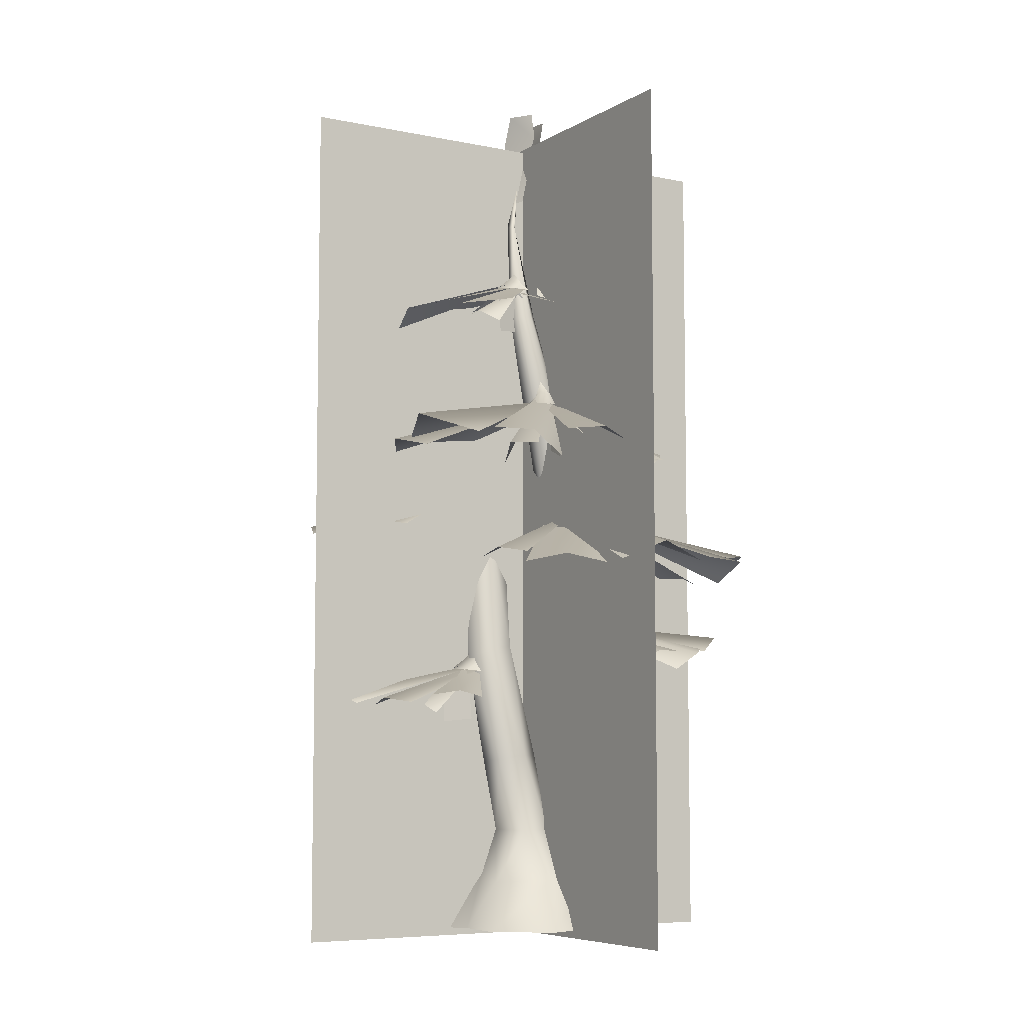
<metadata>
{"format":"obj","ext":"obj","renderer":"f3d","projection":"perspective","resolution":1024,"background":"white","views":[{"elev":-6.7,"azim":58.8,"up":"+Y"}]}
</metadata>
<code>
g default
v -25.69 -20.75 -46.38
v -91.03 -23.11 -60.06
v -95.55 -19.14 2.758
v -49.74 -18.22 92.06
v 7.767 -18.77 81.6
v 3.245 80.83 4.351
v -3.86 54.63 -26.67
v -46.54 55.5 -55.87
v -71.97 55.43 -21.05
v -50.83 59.81 46.04
v -3.264 50.75 39.31
v 7.061 198.9 -4.799
v 16.42 187.6 -43.83
v -11.72 185.9 -78.46
v -48.16 195.8 -71.02
v -55.19 206.5 -31.28
v -28.09 208 0.4124
v 13.69 375.4 -20.4
v 43.59 373.4 -44.43
v 38.67 377.9 -87.63
v 2.489 382.5 -106
v -29.42 378.6 -81.37
v -22.84 375.5 -39.7
v 20.05 562.4 -23.09
v 49.18 561.9 -15.94
v 67.92 557.4 -43.85
v 56.3 552.8 -78.69
v 26.09 551.2 -84.94
v 8.882 556.5 -57.23
v 41.21 720.4 6.511
v 56.91 718.4 28.63
v 82.35 721.8 24.49
v 91.76 727.2 -1.27
v 76.26 729.2 -22.77
v 51.15 725.8 -19.13
v 39.72 877.4 18.22
v 36.99 874.2 38.97
v 51.78 873.5 52.78
v 68.61 876 46.16
v 71.22 879.1 26.23
v 57.11 879.8 12.11
v 1.996 1038 14.06
v 4.971 1038 30.14
v 17.73 1041 25.39
v -9.715 1177 -2.457
v -67.83 -92.59 -108.5
v -129.7 -92.59 -34.88
v -125.7 -91.97 116.7
v -34.73 -92.06 159.7
v 28.94 -92.06 117.7
v 32.26 -19.95 -65.3
v 30.4 58.88 -23.65
v 18.39 -92.07 -90.67
v 69.52 -20.52 90.07
v 105.8 -18.36 11.74
v 99.73 -18.52 -54.1
v 29.1 59.17 65.86
v 71.45 56.23 37.49
v 67.05 59.07 -5.386
v 8.124 168.7 8.719
v -2.826 162.8 48.88
v 21.02 163.4 82.87
v 55.3 169.4 74.38
v 64.65 174.2 33.89
v 41.31 174.2 2.236
v 0.09676 344.9 24.26
v -26.88 333 47.5
v -19.83 326.3 89.89
v 14.03 330.5 107.4
v 40.36 340.5 83.7
v 33.84 347.2 42.88
v -17.21 527.2 23.62
v -47.09 523.7 21.05
v -65.01 526.4 51.19
v -53.07 532.3 83.08
v -22.71 533.2 86
v -5.04 530.6 56.71
v -25.81 717.8 16.34
v -40.51 719.6 -9
v -65.17 723.9 -8.664
v -76.09 726.3 16.79
v -62.07 724.5 42.95
v -36.44 720.2 42.85
v -26.2 866.1 -13.36
v -21.93 868 -31.64
v -32.06 871.6 -44.66
v -46.76 873.2 -40.07
v -51.68 871.3 -21.85
v -41.25 867.8 -8.159
v -12.02 994.3 -23.22
v -4.269 998.6 -35.16
v -17.1 1000 -39.15
v 10.83 1173 -11.19
v 104.9 -92.11 119.2
v 166.3 -92.05 43.09
v 111.7 -92.05 -106.3
v -94.78 239.4 58.24
v -104.5 230.6 138
v 6.864 314.8 87.85
v 4.378 315.6 111.5
v -106.8 239 92.11
v -64.07 240.7 25.85
v -89.1 231.9 72.54
v 9.913 316.4 95.66
v 0.5198 315 110
v -83.96 246.6 44.41
v -131.3 243.6 148.8
v -98.24 256.7 227.6
v -0.1571 312.7 85.11
v 8.479 312.9 107
v -113.7 260.7 191.5
v -88.83 228.5 225.4
v -64.62 255.8 288.6
v -4.525 311.1 102.5
v 10.53 316 118.9
v -95.19 250.2 274.3
v 11.99 254.7 304
v -54.75 251.7 297.7
v 22.48 308.6 120.9
v 1.896 312.8 118
v -18.07 272 330.4
v 110.5 263.8 138.6
v 71.23 267.3 204.3
v 13.91 309.2 88.28
v 4.815 315.5 108.6
v 104.3 273.5 174.3
v 76.49 255.5 243.8
v 17.85 252.1 275.6
v 31.78 308.9 97.76
v 12.54 313.2 105.8
v 50.27 262.3 277.5
v -3.204 259 187
v 10.15 310 100
v -29.31 257.2 175.9
v 20.31 240.8 169.4
v 26.65 308.3 105.4
v 37.81 306.5 98.43
v 27 318.6 100.6
v 14.69 338.1 101.8
v 0.1051 308.4 134.7
v 5.556 319.2 120
v 9.226 326.8 111.6
v -7.315 310.4 82.2
v 0.4375 321.2 89.09
v -7.248 310.4 101.2
v 24.69 309 116.5
v 19.66 232.1 105.1
v 10.12 227.6 148.8
v 18.71 306.9 111.6
v 10.75 284.3 149.4
v -4.922 251.5 93.49
v -23.02 251.6 141.4
v -2.653 309.3 96.17
v -25.98 295.6 141.6
v 7.654 283.9 107.6
v -0.8445 315.8 103.9
v -5.099 287 89.58
v 30.55 292.7 105.9
v 18.84 315.5 113.8
v 112 305.1 -33.31
v 143.6 304.5 -106.5
v 21.39 384.3 -84.69
v 30.29 387.6 -106.1
v 132.9 308 -61.25
v 73.7 303.4 -12.9
v 110.7 299.2 -49.73
v 20.6 386.8 -92.84
v 33.57 386.8 -103.4
v 97.7 310.9 -22.89
v 171.8 318.1 -105.8
v 174.3 339.6 -184.9
v 27.39 381.9 -80.04
v 25.17 384.4 -103.5
v 180.8 339.6 -144.5
v 164.3 311.5 -190.3
v 139.9 345.6 -255.1
v 36.39 382 -95.14
v 26.45 388.8 -115
v 165.6 338 -230.9
v 70.49 347.2 -298.5
v 132.8 342.6 -268
v 15.74 381.8 -121.9
v 34.52 385.4 -111.7
v 105.4 366.7 -309.7
v -62.44 340.5 -174.4
v -10.95 350.2 -225
v 14.91 378.9 -88.24
v 29.07 387.1 -103.5
v -40.57 353.7 -204.6
v -5.998 342.7 -265.9
v 57.96 341.8 -274.4
v 0.457 379.9 -103.2
v 20.97 384.7 -103.7
v 27.24 352.6 -286.8
v 61.4 339.1 -182
v 21.72 380.9 -97.94
v 81.59 335.9 -163.6
v 32.75 319.5 -176.4
v 7.502 380 -108.8
v -5.059 377.6 -106.2
v 5.584 389.8 -102.9
v 17.24 409.1 -97.19
v 40.94 382.8 -127.5
v 31.43 392 -113.9
v 25.42 398.7 -106.2
v 33.47 379.2 -75.22
v 27.73 390.7 -82.8
v 38.67 381.2 -93.19
v 12.41 381.8 -118.5
v 15.82 304.3 -116.8
v 37.12 304.2 -155.5
v 16.81 379.2 -112.1
v 35.38 360.5 -148.3
v 35.65 321.9 -94.94
v 66.18 326.8 -134
v 32.91 379.6 -90.11
v 68.07 370.4 -127.1
v 26.79 355.8 -107.9
v 33.16 386.9 -97.04
v 33.93 356.7 -86.21
v 4.258 364.6 -112.7
v 17.1 387.9 -113
v 34.44 466.7 -251.7
v 135.1 451.4 -247.1
v 45.62 563.5 -51.26
v 78.19 563.8 -52.44
v 79.81 465.5 -263.3
v -15.03 467.5 -206.7
v 49.9 455 -238.5
v 54.6 565.2 -46.45
v 77.96 563.4 -57.69
v 14.27 476.6 -235.8
v 157.3 471.3 -289.8
v 248.1 484.5 -231
v 45.19 561.3 -60.89
v 70.13 559.8 -47.65
v 209.5 492.3 -288.5
v 241.1 444.1 -216.1
v 310.9 477.5 -147.4
v 70.16 558.6 -65.28
v 85.13 563.6 -43.69
v 304 473 -212.4
v 302.3 468.4 8.129
v 318.4 470.4 -125.7
v 81.92 552.1 -28.39
v 87.83 559.7 -55.38
v 346.2 494.2 -41.78
v 84.49 481.1 126.4
v 177.1 485.4 98.1
v 42.73 555.1 -42.4
v 74.11 563.7 -52.13
v 136.1 493.6 126.6
v 205.5 466.5 118.4
v 265.4 465.6 11.36
v 46.95 552.9 -18.09
v 66.73 560 -42.39
v 256.5 476.9 77
v 182.8 481.2 -54.66
v 60.07 555.9 -46.27
v 176.1 481.2 -100.9
v 147.2 454.3 -24.18
v 59.5 552 -24.25
v 50.67 550.5 -8.643
v 56.88 568.4 -22.21
v 60.85 596.8 -40.99
v 109.9 554.5 -60.94
v 86.97 569.4 -56.14
v 75.34 578.6 -48.86
v 40.35 560.2 -66.85
v 48.2 574.5 -56.32
v 66.27 559.3 -68.12
v 78.77 554.2 -27.1
v 60.21 445.1 -38.45
v 123.1 437.5 -45.2
v 71.27 550.4 -34.27
v 125.6 517.4 -38.72
v 55.15 474.9 -76.95
v 127.4 474.3 -95.7
v 60.9 556.1 -63.5
v 130.4 536.6 -96.07
v 70.24 519 -51.65
v 70.46 564.9 -59.95
v 51.2 525.1 -74.6
v 59.01 529.6 -15.65
v 74.42 562.4 -33.23
v -30.13 532.9 268.2
v -129.6 510.2 261.2
v -44.52 619.5 61.7
v -77.07 617.8 61.9
v -75.59 529 278.3
v 20.2 535.2 224.8
v -44.6 519.5 255.2
v -53.46 620.4 56.53
v -76.94 617.6 67.17
v -10.2 543.5 252.3
v -153.8 530.4 301.8
v -243.8 534.4 239.3
v -44.2 617.8 71.47
v -68.65 614.1 57.61
v -206.6 547.7 280.3
v -234.2 493.9 227.2
v -304.1 519 154.1
v -69.05 613.7 75.28
v -83.76 616.7 52.97
v -298.5 518 219.6
v -291.6 503.3 -0.2259
v -310.7 510.4 132.7
v -79.44 604.8 38.51
v -86.51 613.3 64.79
v -337.9 528.2 46.5
v -64.22 526.8 -120.6
v -167 526.4 -86.34
v -40.88 610.9 53.48
v -72.99 617.9 61.71
v -116.5 535.9 -123.1
v -216.8 503.2 -107
v -254.5 503 -2.042
v -44.34 607.3 29.23
v -65.14 614.3 52.44
v -244.7 511.9 -67.98
v -176.4 528.8 66.22
v -58.33 610.8 56.78
v -170.8 531.4 112.6
v -138.3 503 38.56
v -56.96 605.9 35.06
v -47.67 604.2 19.84
v -55.32 622.3 32.07
v -61.54 651.2 48.89
v -108.3 606.9 70.03
v -86.27 623 64.97
v -75.06 632.5 57.47
v -39.46 617.3 77.62
v -47.91 630.6 65.98
v -65.29 614.8 78.19
v -76.4 607 37.19
v -51.35 500 55.98
v -113.7 488.7 61.33
v -68.87 604.1 44.81
v -121.1 567.8 49.73
v -49.15 531.8 92.67
v -121.6 527.4 109.3
v -59.62 611.7 73.94
v -128.6 589.3 105.6
v -66.32 573.6 64.17
v -69.61 619.7 69.55
v -48.28 582 87.27
v -54.85 583.3 27.91
v -72.73 615.8 42.92
v 215.7 637.9 -131.8
v 253.7 621.9 -21.64
v 82.37 736.1 -4.005
v 102.2 736.2 24.93
v 228 636.3 -91.84
v 151.3 639.5 -156
v 216.4 626.2 -108.1
v 84.33 737.8 7.098
v 105.7 735.7 21.58
v 191.7 648.1 -142.8
v 296.2 641.3 -21.32
v 321.5 654.2 116.5
v 88.81 733.8 -10.15
v 94.14 732.3 20.5
v 320.4 663 48.63
v 306.6 614 116.9
v 311.8 647.4 237.1
v 106.4 730.9 9.954
v 100.1 736 36.48
v 348.8 642.4 191.9
v 205.6 639.4 316.2
v 303.1 640.3 258.1
v 87.49 724.7 42.73
v 109.7 732.1 31.91
v 268.6 664.6 338.1
v -31.44 654.9 134.8
v 50.67 658.3 206.2
v 74.36 727.8 -1.391
v 99.6 736.1 21.43
v 0.1006 667 182
v 67.87 639.1 269
v 177.4 637 275.3
v 59.88 725.8 16.99
v 88.52 732.5 20.58
v 129.2 648.8 302.8
v 167.6 652.9 122.8
v 87.3 728.5 12.19
v 196.1 652.6 89.29
v 122.4 626.5 105.6
v 71.6 724.7 24.85
v 55.48 723.4 26.06
v 68.83 741.1 23.68
v 84.55 769.4 16.09
v 126.5 726.6 48.75
v 109.9 741.7 30.68
v 98.2 751 24.51
v 90.08 732.8 -18.15
v 87.54 747.1 -4.65
v 106.1 731.7 4.728
v 84.8 726.8 40.65
v 104.9 647.2 -10.71
v 160.6 646 44.52
v 99.77 728.5 2.628
v 163.4 708.3 47.22
v 96.52 691.5 18.18
v 102.9 737.3 13.43
v 101.5 697.6 -12.87
v 65.08 702.4 29.52
v 86.64 735 33.05
v -157.1 705.8 153.3
v -234.7 678.7 55.87
v -47.54 805.3 -0.4984
v -70.42 802.3 -26.03
v -199.4 699.2 119.8
v -90.8 713.3 167.1
v -159.6 692.7 130.8
v -50.89 806.1 -11.29
v -73.47 801.7 -22.13
v -132.9 718.2 159.7
v -251.6 694.7 61.7
v -291.6 697.5 -71.02
v -53.03 802.9 6.734
v -61.68 799.2 -22.64
v -284.3 710.3 -4.691
v -274.2 658.6 -71.34
v -293.9 684.3 -191.5
v -72.47 797.6 -10.2
v -69.68 801.5 -37.76
v -325.5 679.1 -140
v -196.4 680 -287.9
v -286.9 676.7 -213.4
v -57.05 790.7 -45.16
v -78.37 797.2 -31.47
v -262.6 698.9 -300.2
v -262.6 698.9 -300.2
v -262.6 698.9 -300.2
v 55.42 724.1 -150.1
v -33.37 717.2 -207.5
v -39.28 797.4 -3.778
v -67.48 802.6 -22.97
v 19.28 731.3 -192.9
v -55.43 693.2 -265.3
v -164.2 682.1 -252.1
v -26.91 795.3 -24.09
v -56.15 799.8 -23.61
v -120.1 696.1 -288.6
v -139.8 709 -107
v -53.67 796.3 -15.23
v -164.1 708.7 -69.42
v -91.11 686.9 -95.33
v -39.31 793 -29.96
v -23.41 792.7 -33.59
v -37.72 809.6 -30.33
v -54.58 837 -22.25
v -96.39 789.6 -45.15
v -79.12 806.9 -30.88
v -67.61 817.3 -27.23
v -53.29 802.2 14.92
v -53.44 815.8 0.2173
v -71.67 798.7 -5.128
v -54.32 793.2 -43.66
v -62.09 715.6 15.58
v -123.4 707.3 -30.26
v -64.91 796.1 -3.836
v -131.4 768.9 -36.64
v -60.59 758.6 -17.25
v -69.94 804 -14.61
v -62.43 766.1 13.83
v -31.66 770.9 -34.11
v -55.91 801.7 -36.4
v 90.88 911.9 -25.43
v 92.89 903.9 -104.2
v -3.147 984.6 -25.04
v -5.369 985.2 -47.1
v 69.61 914.2 12.25
v 82.88 905 -36.65
v -7.291 986.2 -31.27
v -1.657 984.5 -46.79
v 106.5 913.9 -117.2
v 80.23 926.6 -182.8
v 3.575 982.5 -24.48
v -8.249 982.8 -41.8
v 68.9 903.5 -204.3
v 27.31 926.1 -227.5
v 4.155 980.8 -41.31
v -12.24 985.7 -52.07
v -46.98 929 -228.1
v 16.86 922.6 -232.6
v -23.5 979.2 -50.43
v -4.459 982.5 -53.58
v -106.8 940.4 -41.49
v -90.36 942.2 -109.6
v -9.684 979.7 -23.41
v -5.213 985.1 -44.35
v -103.4 931.2 -143.4
v -58.46 928.2 -203
v -27.43 980 -27.01
v -11.65 983.2 -39.65
v -12.96 931.9 -117
v -8.524 980.2 -35.05
v 10.8 929.6 -113.6
v -32.75 916 -93.81
v -24.32 979.1 -35.35
v -33.01 977.9 -25.91
v -23.4 988.8 -30.99
v -12.06 1006 -35.79
v -6.144 978.2 -69.08
v -7.91 988.5 -54.46
v -9.367 995.6 -45.95
v 10.44 980.2 -23.81
v 2.55 990.4 -28.02
v 6.792 980.1 -40.95
v -24.63 979.7 -45.86
v -20.32 908.4 -35.95
v -20.18 903.7 -77.94
v -18.43 977.6 -43.04
v -19.15 956.1 -79.05
v -8.503 956 -42.19
v 0.7469 985.3 -41.62
v 6.364 958.5 -29.53
v -28.36 964.8 -34.48
v -18.71 985.5 -45.13
v -53.83 853.5 64.71
v -36.49 846.4 141.1
v 33.74 929.4 34.12
v 41.17 930.3 54.6
v -42.58 856.2 21.72
v -43.2 847.1 72.96
v 39.16 931.2 38.77
v 37.55 929.5 55.49
v -46.77 856.1 157.9
v -4.294 870.4 212.5
v 27.23 927.1 35.73
v 42.74 928 48.6
v 4.902 847.6 231.8
v 49.1 872.1 239.2
v 30.79 925.5 52.09
v 48.95 931.1 57.19
v 115.1 876.3 204.3
v 60.35 869 240.3
v 59.6 925 52.04
v 41.96 927.6 61.13
v 138.8 889 17
v 150.1 891.4 88.66
v 39.8 924.7 30.48
v 40.36 930.2 52.01
v 160.5 880.7 116
v 118.8 873.1 182.3
v 57.7 925.6 28.28
v 45.48 928.5 45.45
v 67.22 878.1 119.5
v 41.47 925.3 42.03
v 43.68 875 123.9
v 81.2 862.6 90.96
v 56.75 924.8 37.28
v 62.87 923.7 25.45
v 54.47 934.3 33.36
v 44.1 951.6 41.53
v 47.46 923.6 75.49
v 45.27 933.8 60.85
v 44.35 940.9 52.19
v 20.56 924.6 37.29
v 28.78 935 38.78
v 28.2 924.7 52.59
v 59.56 925.4 47.28
v 55.6 854 39.36
v 65.75 849.7 79.76
v 53.01 923.1 46.56
v 63.14 902.1 80.99
v 44.04 901.2 48.97
v 33.97 930.1 51.29
v 26.63 903.1 41.55
v 60.94 910.6 35.21
v 53.49 931.1 48.45
v -30.52 1077 30.37
v 9.563 1238 -13.71
v -23 1238 7.662
v 16.03 1085 8.168
v -41.29 1196 6.924
v 15.78 1194 -16.19
v 39.82 1048 -23.7
v -19.33 1050 -27.61
v 44.68 1175 -7.021
v 39.13 1216 -17.52
v -16.88 1174 -13.61
v -8.641 1218 -15.59
g FO_S2_spiketree
f 1 8 7
f 1 2 8
f 2 9 8
f 2 3 9
f 3 10 9
f 3 4 10
f 4 11 10
f 4 5 11
f 6 13 12
f 6 7 13
f 7 14 13
f 7 8 14
f 8 15 14
f 8 9 15
f 9 16 15
f 9 10 16
f 10 17 16
f 10 11 17
f 11 12 17
f 11 6 12
f 12 19 18
f 12 13 19
f 13 20 19
f 13 14 20
f 14 21 20
f 14 15 21
f 15 22 21
f 15 16 22
f 16 23 22
f 16 17 23
f 17 18 23
f 17 12 18
f 18 25 24
f 18 19 25
f 19 26 25
f 19 20 26
f 20 27 26
f 20 21 27
f 21 28 27
f 21 22 28
f 22 29 28
f 22 23 29
f 23 24 29
f 23 18 24
f 24 31 30
f 24 25 31
f 25 32 31
f 25 26 32
f 26 33 32
f 26 27 33
f 27 34 33
f 27 28 34
f 28 35 34
f 28 29 35
f 29 30 35
f 29 24 30
f 30 37 36
f 30 31 37
f 31 38 37
f 31 32 38
f 32 39 38
f 32 33 39
f 33 40 39
f 33 34 40
f 34 41 40
f 34 35 41
f 35 36 41
f 35 30 36
f 36 43 42
f 36 37 43
f 37 38 43
f 38 44 43
f 38 39 44
f 39 40 44
f 40 42 44
f 40 41 42
f 41 36 42
f 42 43 45
f 43 44 45
f 44 42 45
f 46 47 2
f 2 1 46
f 47 48 3
f 3 2 47
f 48 49 4
f 4 3 48
f 49 50 5
f 5 4 49
f 5 57 11
f 5 54 57
f 54 58 57
f 54 55 58
f 55 59 58
f 55 56 59
f 56 52 59
f 56 51 52
f 6 61 60
f 6 11 61
f 11 62 61
f 11 57 62
f 57 63 62
f 57 58 63
f 58 64 63
f 58 59 64
f 59 65 64
f 59 52 65
f 52 60 65
f 52 6 60
f 60 67 66
f 60 61 67
f 61 68 67
f 61 62 68
f 62 69 68
f 62 63 69
f 63 70 69
f 63 64 70
f 64 71 70
f 64 65 71
f 65 66 71
f 65 60 66
f 66 73 72
f 66 67 73
f 67 74 73
f 67 68 74
f 68 75 74
f 68 69 75
f 69 76 75
f 69 70 76
f 70 77 76
f 70 71 77
f 71 72 77
f 71 66 72
f 72 79 78
f 72 73 79
f 73 80 79
f 73 74 80
f 74 81 80
f 74 75 81
f 75 82 81
f 75 76 82
f 76 83 82
f 76 77 83
f 77 78 83
f 77 72 78
f 78 85 84
f 78 79 85
f 79 86 85
f 79 80 86
f 80 87 86
f 80 81 87
f 81 88 87
f 81 82 88
f 82 89 88
f 82 83 89
f 83 84 89
f 83 78 84
f 84 91 90
f 84 85 91
f 85 86 91
f 86 92 91
f 86 87 92
f 87 88 92
f 88 90 92
f 88 89 90
f 89 84 90
f 90 91 93
f 91 92 93
f 92 90 93
f 50 94 54
f 54 5 50
f 94 95 55
f 55 54 94
f 95 96 56
f 56 55 95
f 96 53 51
f 51 56 96
f 52 7 6
f 1 53 46
f 51 7 52
f 1 51 53
f 51 1 7
f 101 97 99
f 98 101 100
f 101 99 100
f 106 102 104
f 103 106 105
f 106 104 105
f 111 107 109
f 108 111 110
f 111 109 110
f 112 114 116
f 116 115 113
f 114 115 116
f 121 119 117
f 118 120 121
f 121 120 119
f 126 124 122
f 123 125 126
f 126 125 124
f 131 129 127
f 128 130 131
f 131 130 129
f 132 134 133
f 135 132 136
f 132 133 136
f 137 146 138
f 146 142 138
f 146 141 142
f 138 142 139
f 145 141 140
f 143 144 145
f 144 142 145
f 144 139 142
f 142 141 145
f 146 140 141
f 150 149 147
f 148 150 147
f 154 153 151
f 152 154 151
f 155 157 156
f 158 155 159
f 155 156 159
f 164 160 162
f 161 164 163
f 164 162 163
f 169 165 167
f 166 169 168
f 169 167 168
f 174 170 172
f 171 174 173
f 174 172 173
f 175 177 179
f 179 178 176
f 177 178 179
f 184 182 180
f 181 183 184
f 184 183 182
f 189 187 185
f 186 188 189
f 189 188 187
f 194 192 190
f 191 193 194
f 194 193 192
f 195 197 196
f 198 195 199
f 195 196 199
f 200 209 201
f 209 205 201
f 209 204 205
f 201 205 202
f 208 204 203
f 206 207 208
f 207 205 208
f 207 202 205
f 205 204 208
f 209 203 204
f 213 212 210
f 211 213 210
f 217 216 214
f 215 217 214
f 218 220 219
f 221 218 222
f 218 219 222
f 227 225 223
f 224 226 227
f 227 226 225
f 232 230 228
f 229 231 232
f 232 231 230
f 237 235 233
f 234 236 237
f 237 236 235
f 238 242 240
f 242 239 241
f 240 242 241
f 247 243 245
f 244 247 246
f 247 245 246
f 252 248 250
f 249 252 251
f 252 250 251
f 257 253 255
f 254 257 256
f 257 255 256
f 258 259 260
f 261 262 258
f 258 262 259
f 263 264 272
f 272 264 268
f 272 268 267
f 264 265 268
f 271 266 267
f 269 271 270
f 270 271 268
f 270 268 265
f 268 271 267
f 272 267 266
f 276 273 275
f 274 273 276
f 280 277 279
f 278 277 280
f 281 282 283
f 284 285 281
f 281 285 282
f 290 288 286
f 287 289 290
f 290 289 288
f 295 293 291
f 292 294 295
f 295 294 293
f 300 298 296
f 297 299 300
f 300 299 298
f 301 305 303
f 305 302 304
f 303 305 304
f 310 306 308
f 307 310 309
f 310 308 309
f 315 311 313
f 312 315 314
f 315 313 314
f 320 316 318
f 317 320 319
f 320 318 319
f 321 322 323
f 324 325 321
f 321 325 322
f 326 327 335
f 335 327 331
f 335 331 330
f 327 328 331
f 334 329 330
f 332 334 333
f 333 334 331
f 333 331 328
f 331 334 330
f 335 330 329
f 339 336 338
f 337 336 339
f 343 340 342
f 341 340 343
f 344 345 346
f 347 348 344
f 344 348 345
f 353 351 349
f 350 352 353
f 353 352 351
f 358 356 354
f 355 357 358
f 358 357 356
f 363 361 359
f 360 362 363
f 363 362 361
f 364 368 366
f 368 365 367
f 366 368 367
f 373 369 371
f 370 373 372
f 373 371 372
f 378 374 376
f 375 378 377
f 378 376 377
f 383 379 381
f 380 383 382
f 383 381 382
f 384 385 386
f 387 388 384
f 384 388 385
f 389 390 398
f 398 390 394
f 398 394 393
f 390 391 394
f 397 392 393
f 395 397 396
f 396 397 394
f 396 394 391
f 394 397 393
f 398 393 392
f 402 399 401
f 400 399 402
f 403 404 405
f 406 407 403
f 403 407 404
f 412 410 408
f 409 411 412
f 412 411 410
f 417 415 413
f 414 416 417
f 417 416 415
f 422 420 418
f 419 421 422
f 422 421 420
f 423 427 425
f 427 424 426
f 425 427 426
f 432 428 430
f 429 433 431
f 434 430 431
f 439 435 437
f 436 439 438
f 439 437 438
f 444 440 442
f 441 444 443
f 444 442 443
f 445 446 447
f 448 449 445
f 445 449 446
f 450 451 459
f 459 451 455
f 459 455 454
f 451 452 455
f 458 453 454
f 456 458 457
f 457 458 455
f 457 455 452
f 455 458 454
f 459 454 453
f 463 460 462
f 461 460 463
f 464 465 466
f 467 468 464
f 464 468 465
f 470 469 472
f 469 471 472
f 474 473 476
f 473 475 476
f 478 477 480
f 477 479 480
f 481 483 482
f 483 484 482
f 486 488 485
f 485 488 487
f 490 492 489
f 489 492 491
f 494 496 493
f 493 496 495
f 497 499 498
f 500 497 501
f 497 498 501
f 502 511 503
f 511 507 503
f 511 506 507
f 503 507 504
f 510 506 505
f 508 509 510
f 509 507 510
f 509 504 507
f 507 506 510
f 511 505 506
f 515 514 512
f 513 515 512
f 516 518 517
f 519 516 520
f 516 517 520
f 522 521 524
f 521 523 524
f 526 525 528
f 525 527 528
f 530 529 532
f 529 531 532
f 533 535 534
f 535 536 534
f 538 540 537
f 537 540 539
f 542 543 541
f 542 544 543
f 546 548 545
f 545 548 547
f 549 551 550
f 552 549 553
f 549 550 553
f 554 563 555
f 563 559 555
f 563 558 559
f 555 559 556
f 562 558 557
f 560 561 562
f 561 559 562
f 561 556 559
f 559 558 562
f 563 557 558
f 567 566 564
f 565 567 564
f 568 570 569
f 571 568 572
f 568 569 572
f 573 576 577
f 575 578 574
f 577 578 575
f 577 576 578
f 579 580 581
f 582 583 584
f 581 583 582
f 581 580 583
g default
v 374.5 1175 5.1e-05
v -364.8 1175 5.1e-05
v -364.8 -103.6 6e-05
v 374.5 -103.6 6e-05
v 4.243 -103.6 372.5
v 4.243 -103.6 -329.4
v 4.243 1171 -329.4
v 4.243 1171 372.5
g FO_S2_spiketree_X
f 587 588 585
f 586 587 585
f 589 590 591
f 592 589 591

</code>
